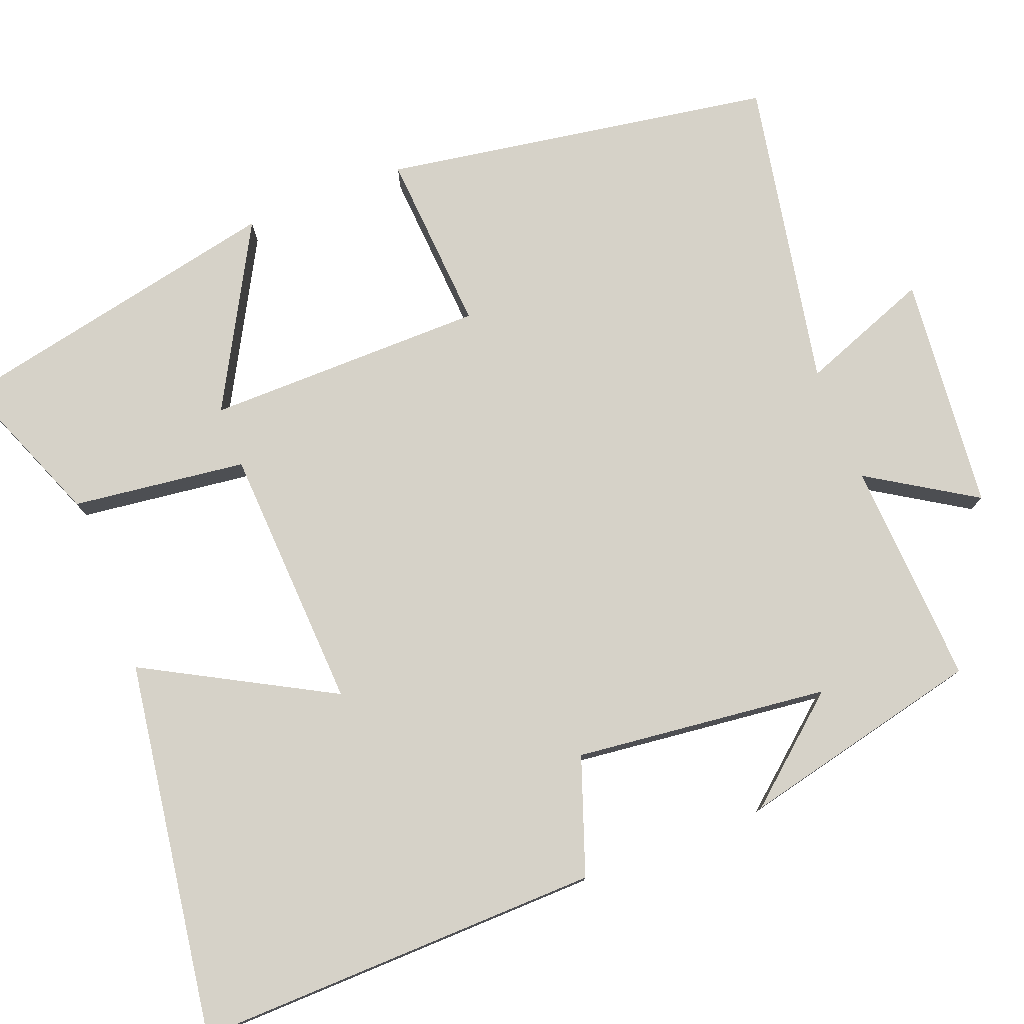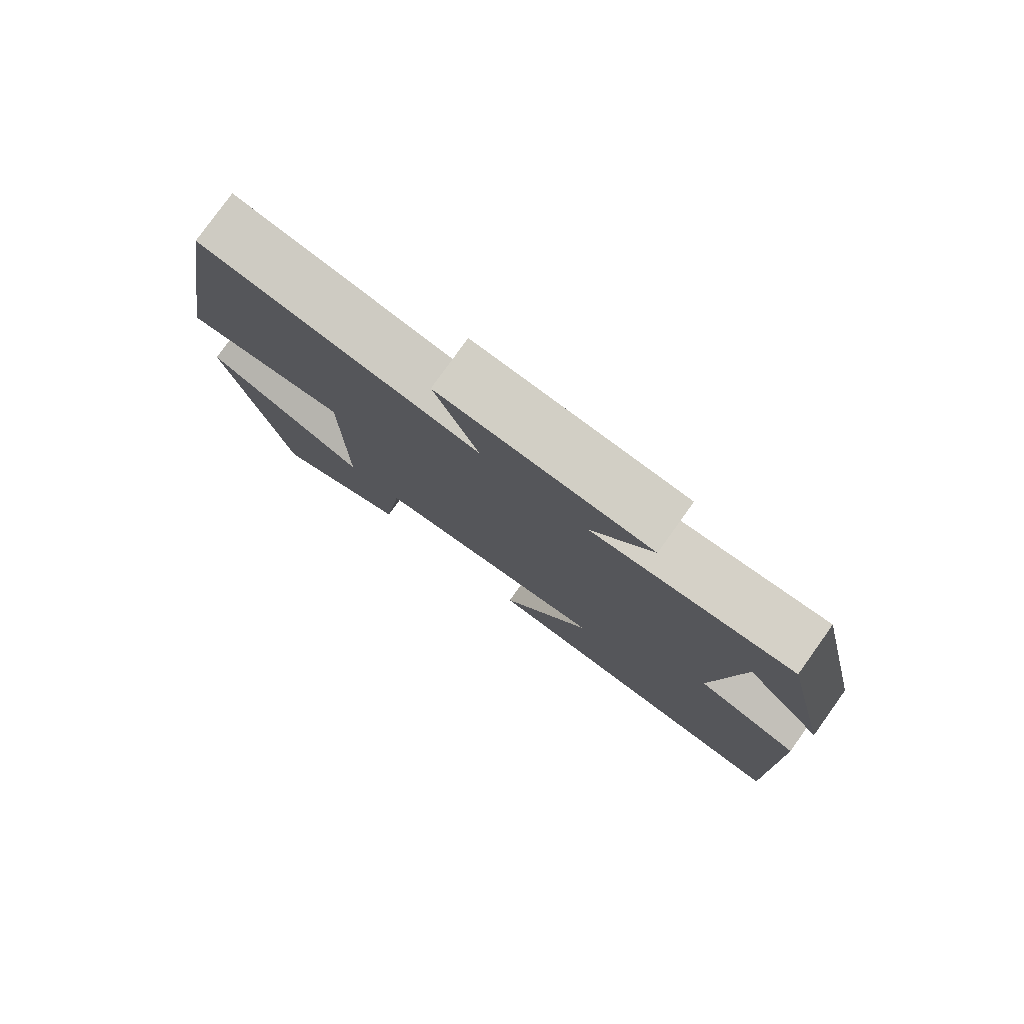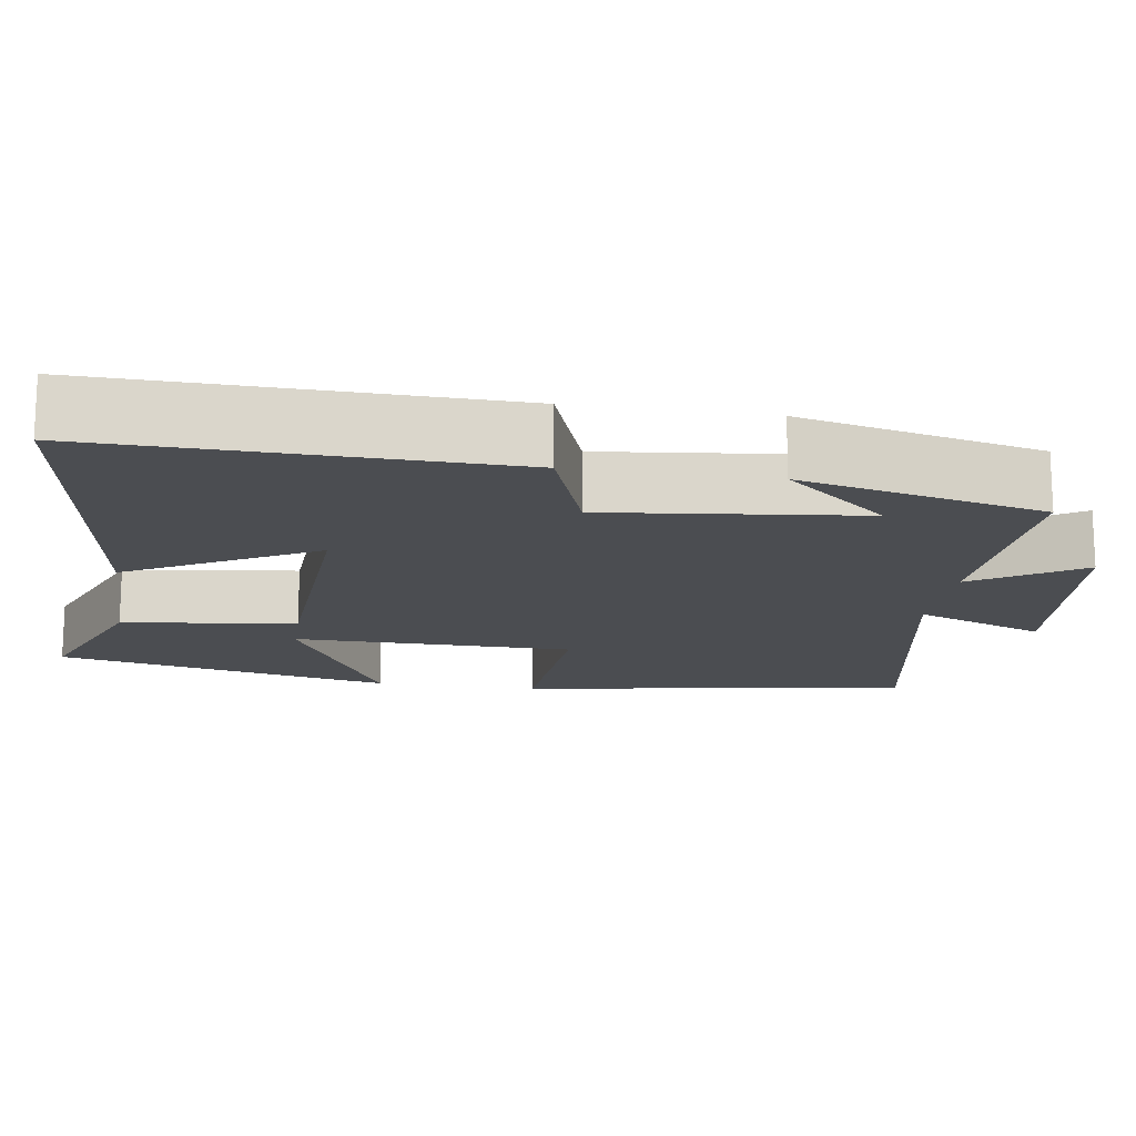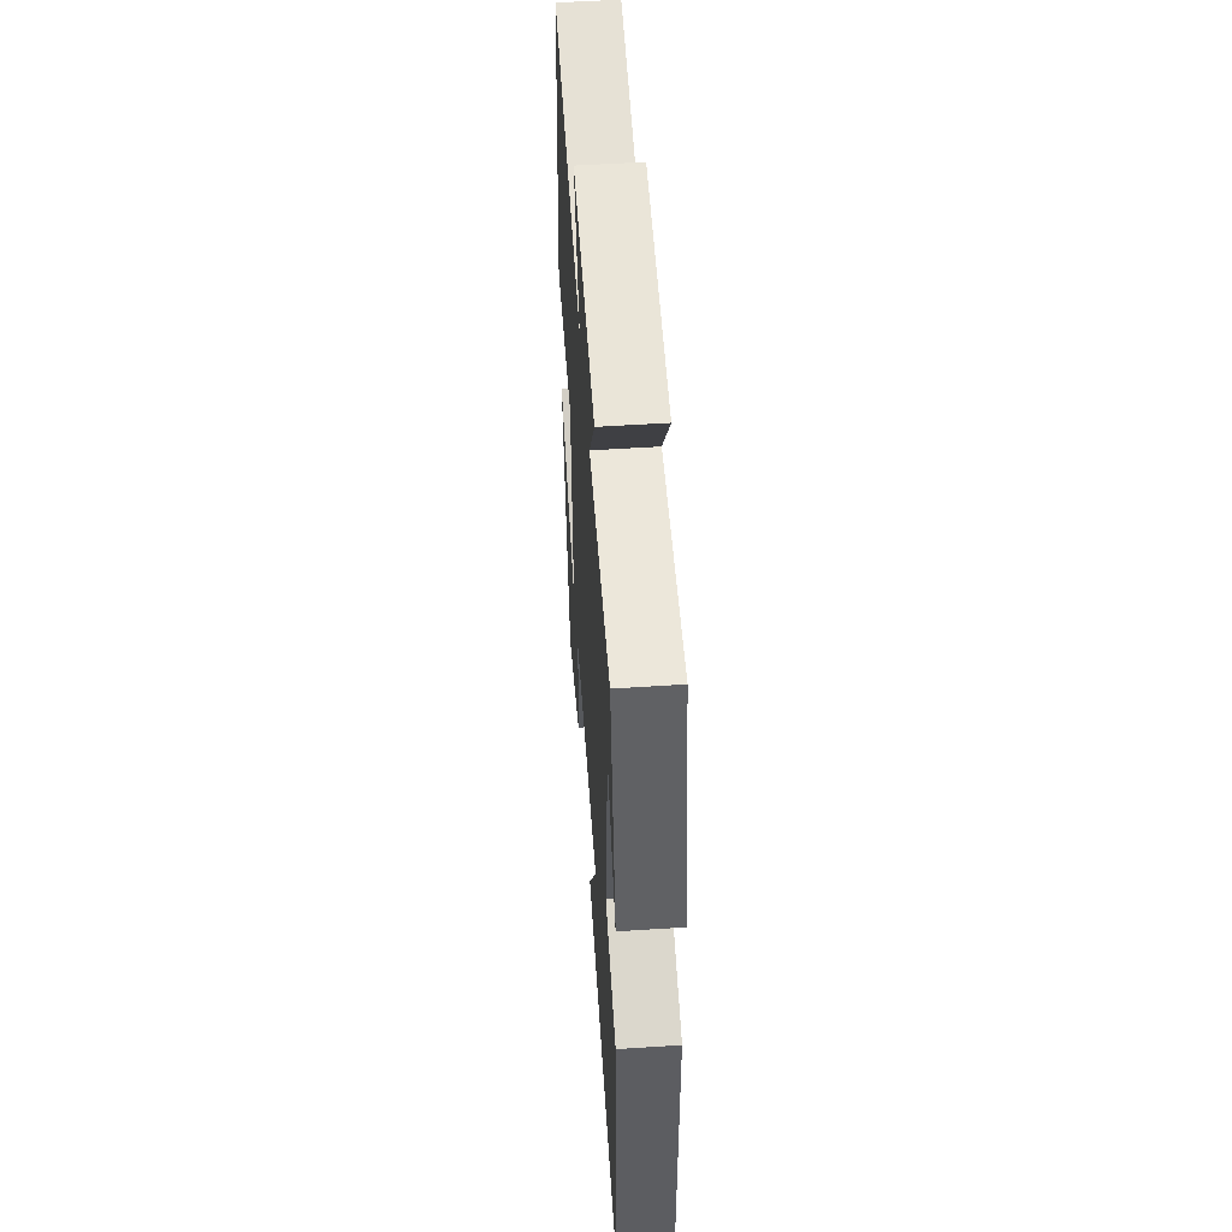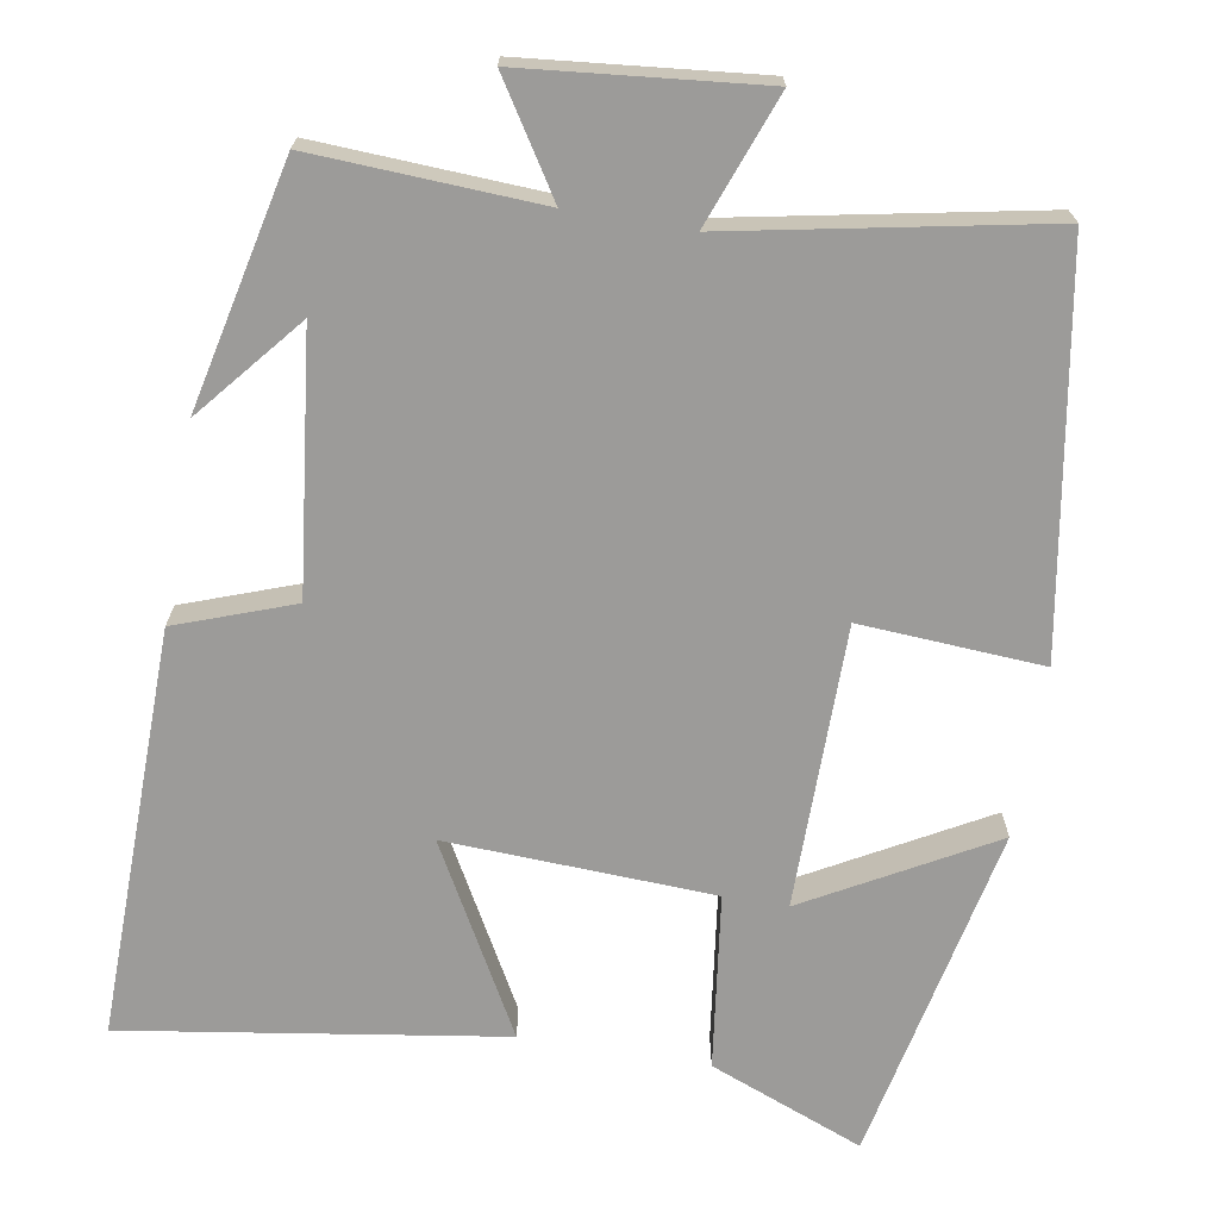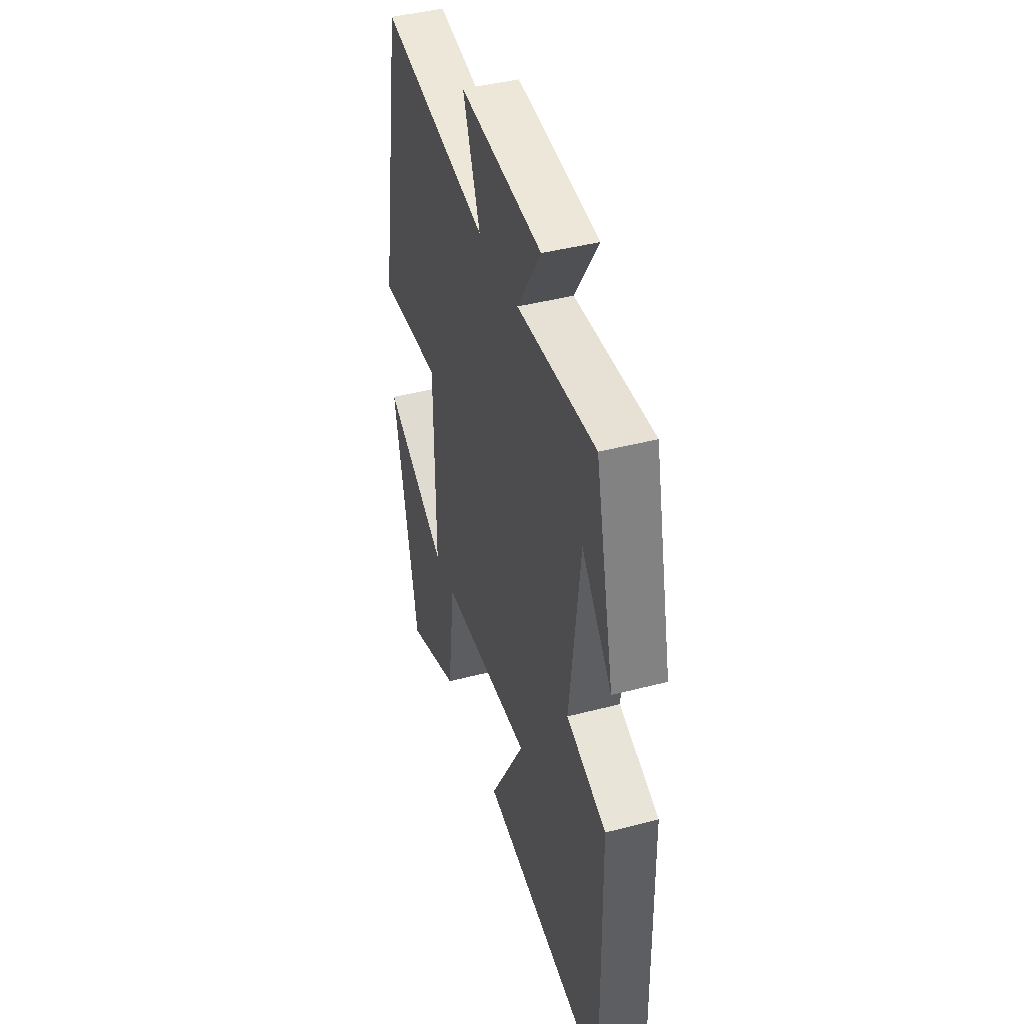
<metadata>
{"format":"obj","ext":"obj","renderer":"f3d","projection":"perspective","resolution":1024,"background":"white","views":[{"elev":77.7,"azim":-111.4,"up":"+Y"},{"elev":79.4,"azim":-144.4,"up":"+Z"},{"elev":-15.8,"azim":-98.8,"up":"+Y"},{"elev":53.8,"azim":-94.0,"up":"+Z"},{"elev":-69.8,"azim":-9.6,"up":"+Y"},{"elev":42.6,"azim":-107.4,"up":"+Z"}]}
</metadata>
<code>
v -0.51 0.07 -0.573
v -0.5 0.07 -0.047
v -0.35 0.07 0.007
v -0.388 0.07 0.335
v -0.5 0.07 0.201
v -0.429 0.07 0.515
v -0.138 0.07 0.5
v -0.225 0.07 0.638
v 0.079 0.07 0.668
v 0.016 0.07 0.5
v 0.416 0.07 0.577
v 0.5 0.07 0.072
v 0.266 0.07 0.087
v 0.264 0.07 -0.275
v 0.5 0.07 -0.144
v 0.41 0.07 -0.579
v 0.212 0.07 -0.5
v 0.183 0.07 -0.275
v -0.159 0.07 -0.259
v -0.026 0.07 -0.5
v -0.51 0 -0.573
v -0.5 0 -0.047
v -0.35 0 0.007
v -0.388 0 0.335
v -0.5 0 0.201
v -0.429 0 0.515
v -0.138 0 0.5
v -0.225 0 0.638
v 0.079 0 0.668
v 0.016 0 0.5
v 0.416 0 0.577
v 0.5 0 0.072
v 0.266 0 0.087
v 0.264 0 -0.275
v 0.5 0 -0.144
v 0.41 0 -0.579
v 0.212 0 -0.5
v 0.183 0 -0.275
v -0.159 0 -0.259
v -0.026 0 -0.5
f 1 2 3
f 20 1 3
f 19 20 3
f 18 19 3 4
f 16 17 18
f 14 15 16
f 14 16 18
f 13 14 18 4
f 12 13 4
f 11 12 4
f 10 11 4
f 7 8 9 10
f 4 5 6
f 4 6 7
f 4 7 10
f 23 22 21
f 23 21 40
f 23 40 39
f 24 23 39 38
f 38 37 36
f 36 35 34
f 38 36 34
f 24 38 34 33
f 24 33 32
f 24 32 31
f 24 31 30
f 30 29 28 27
f 26 25 24
f 27 26 24
f 30 27 24
f 1 21 22 2
f 2 22 23 3
f 3 23 24 4
f 4 24 25 5
f 5 25 26 6
f 6 26 27 7
f 7 27 28 8
f 8 28 29 9
f 9 29 30 10
f 10 30 31 11
f 11 31 32 12
f 12 32 33 13
f 13 33 34 14
f 14 34 35 15
f 15 35 36 16
f 16 36 37 17
f 17 37 38 18
f 18 38 39 19
f 19 39 40 20
f 20 40 21 1

</code>
